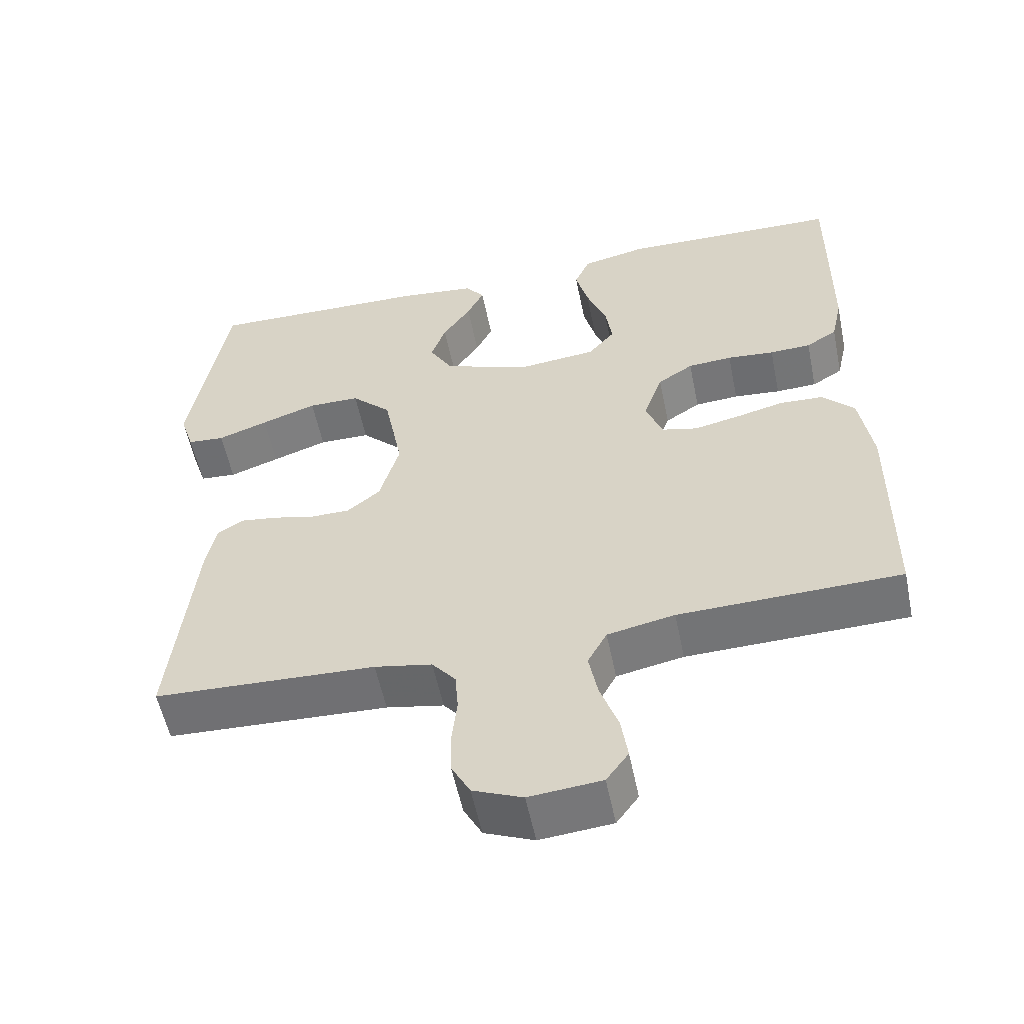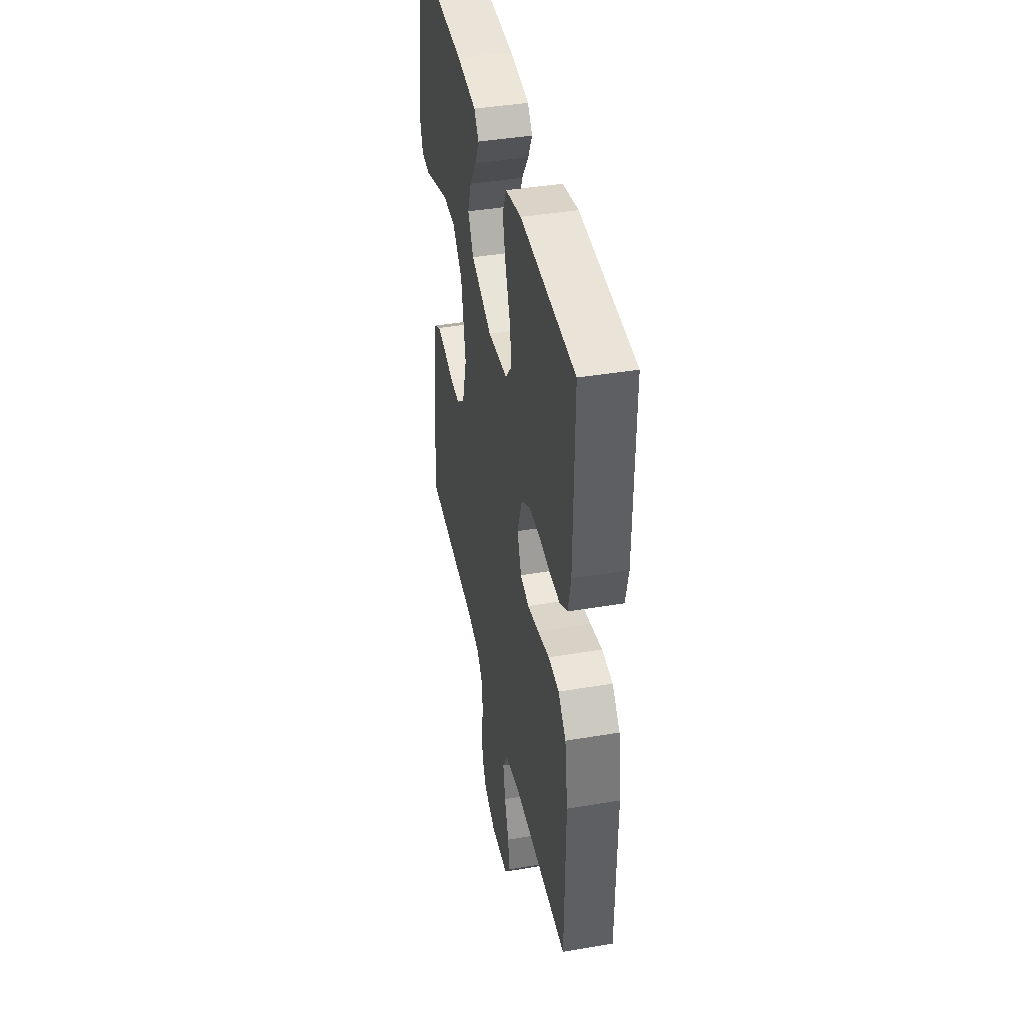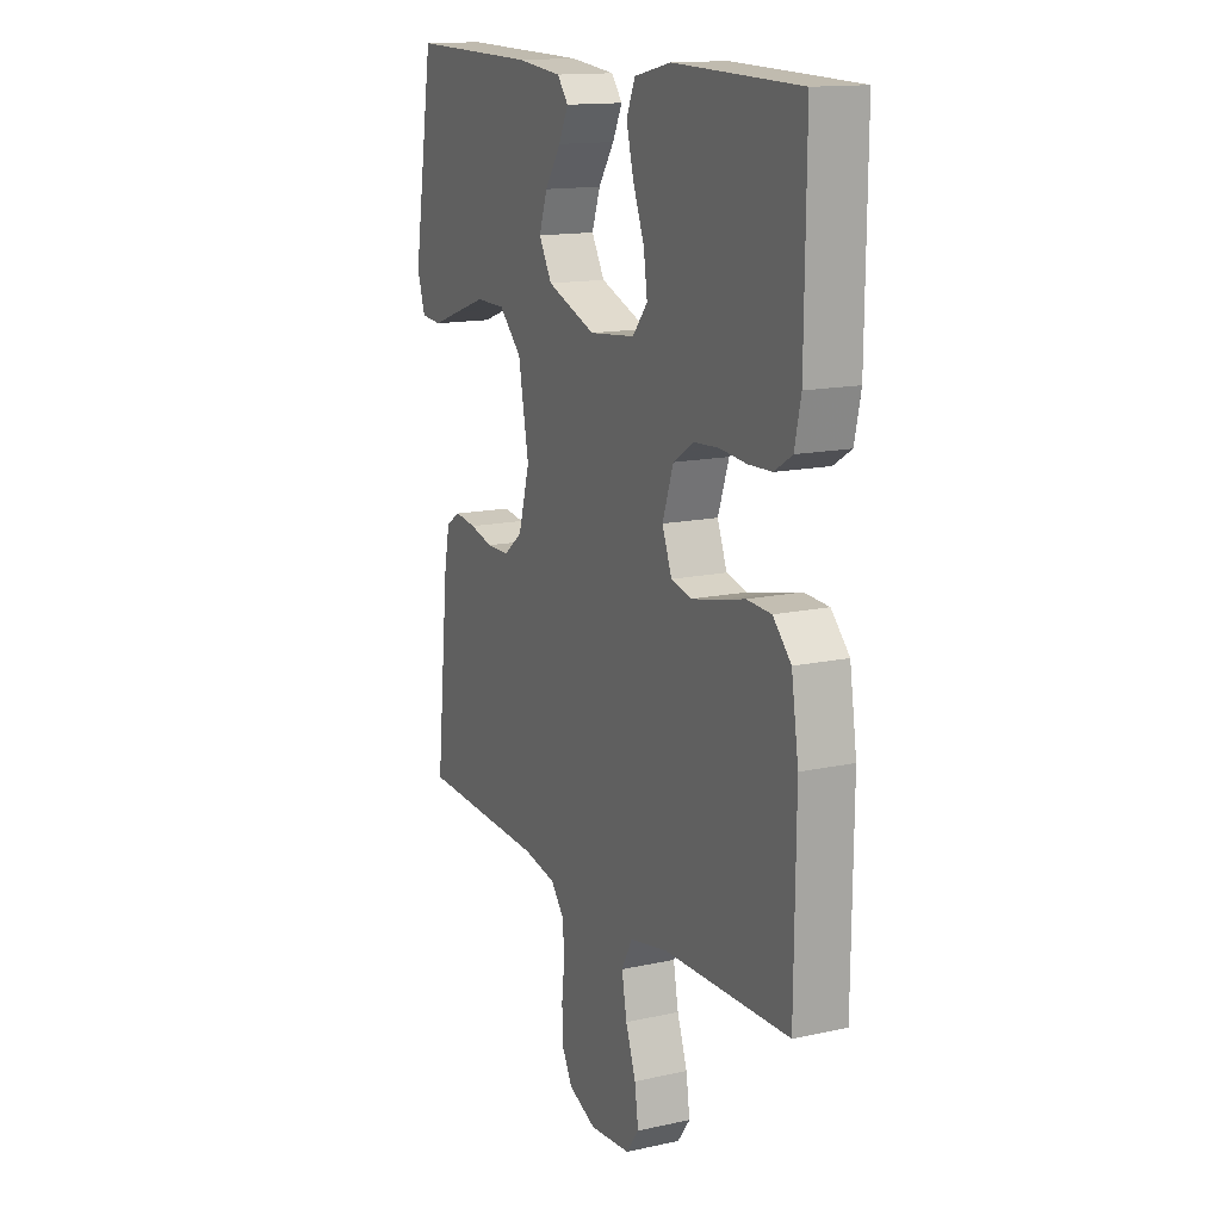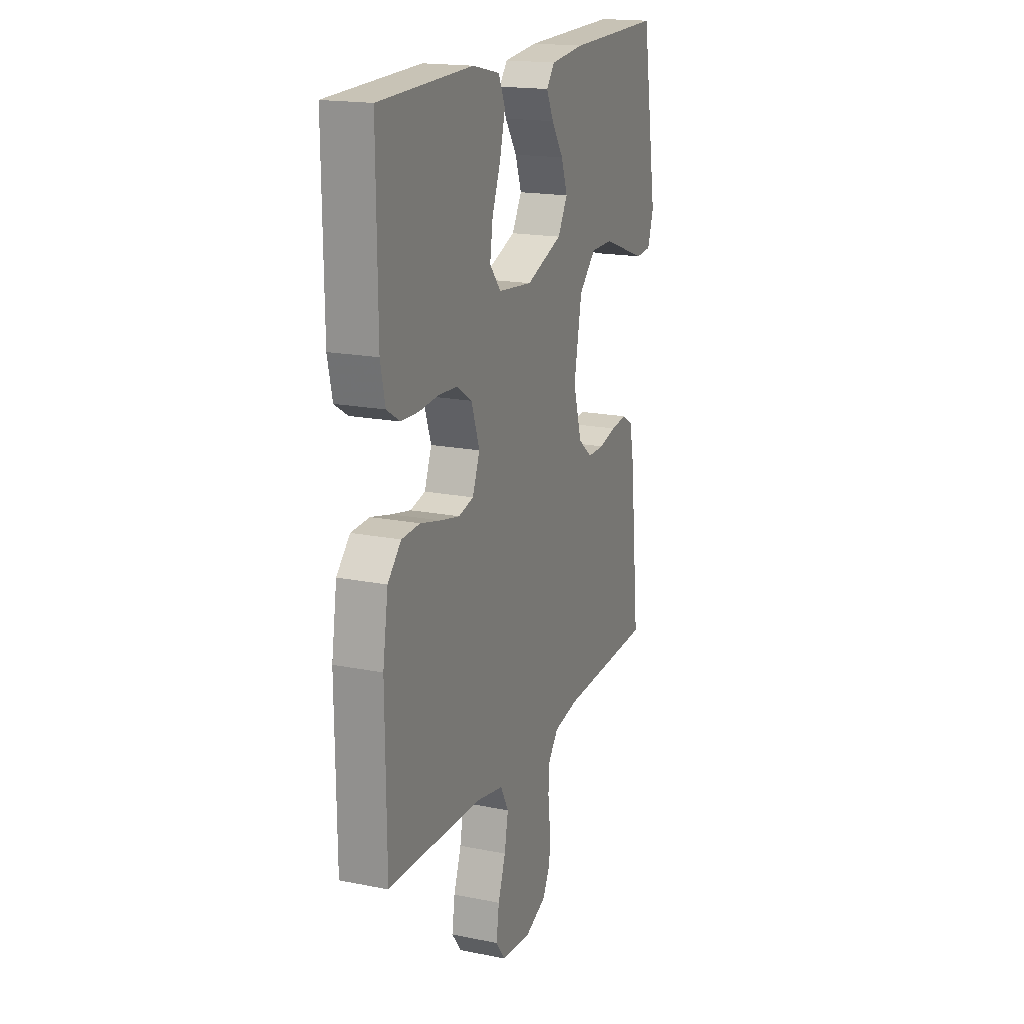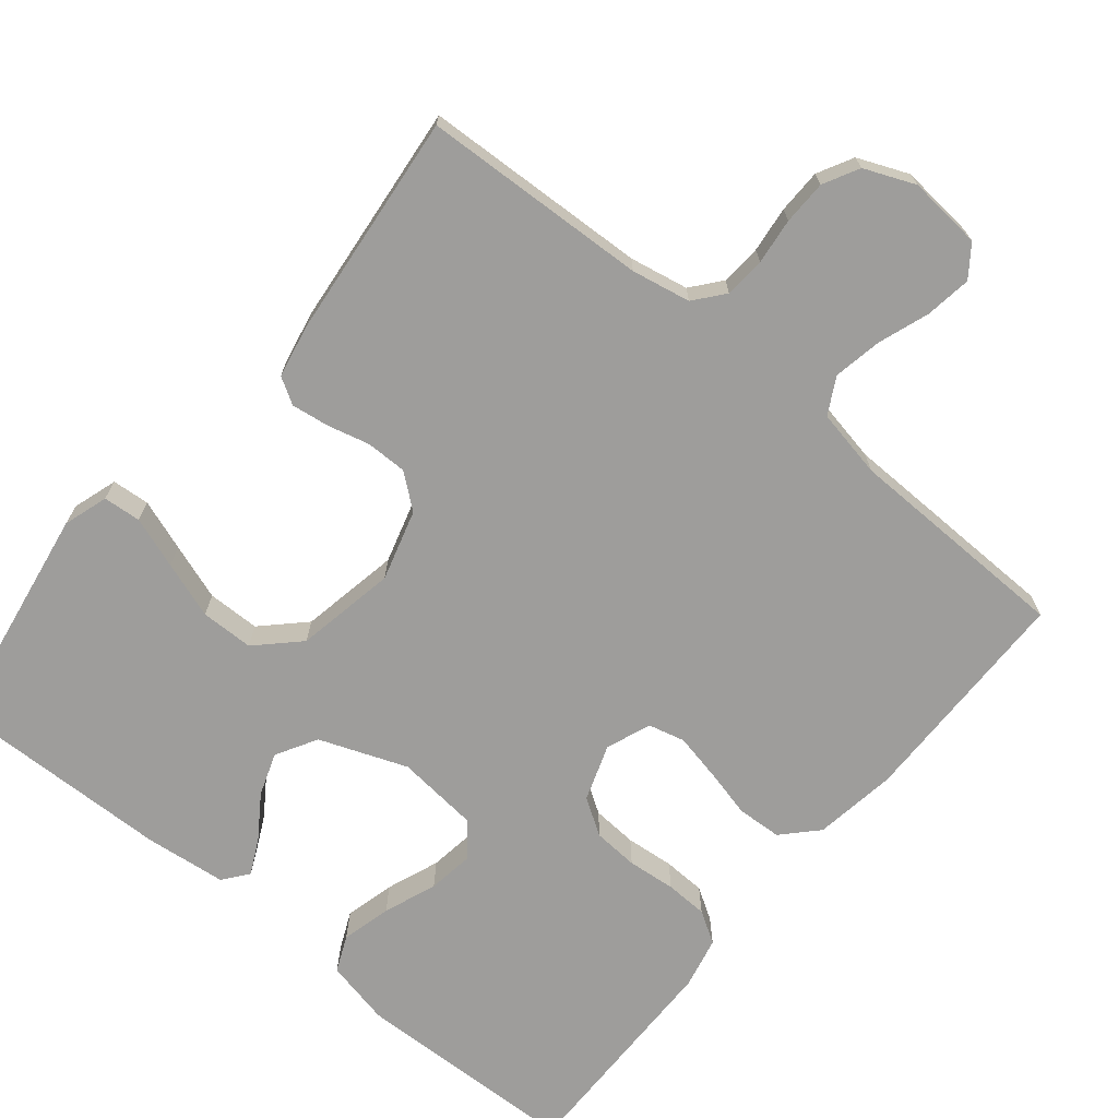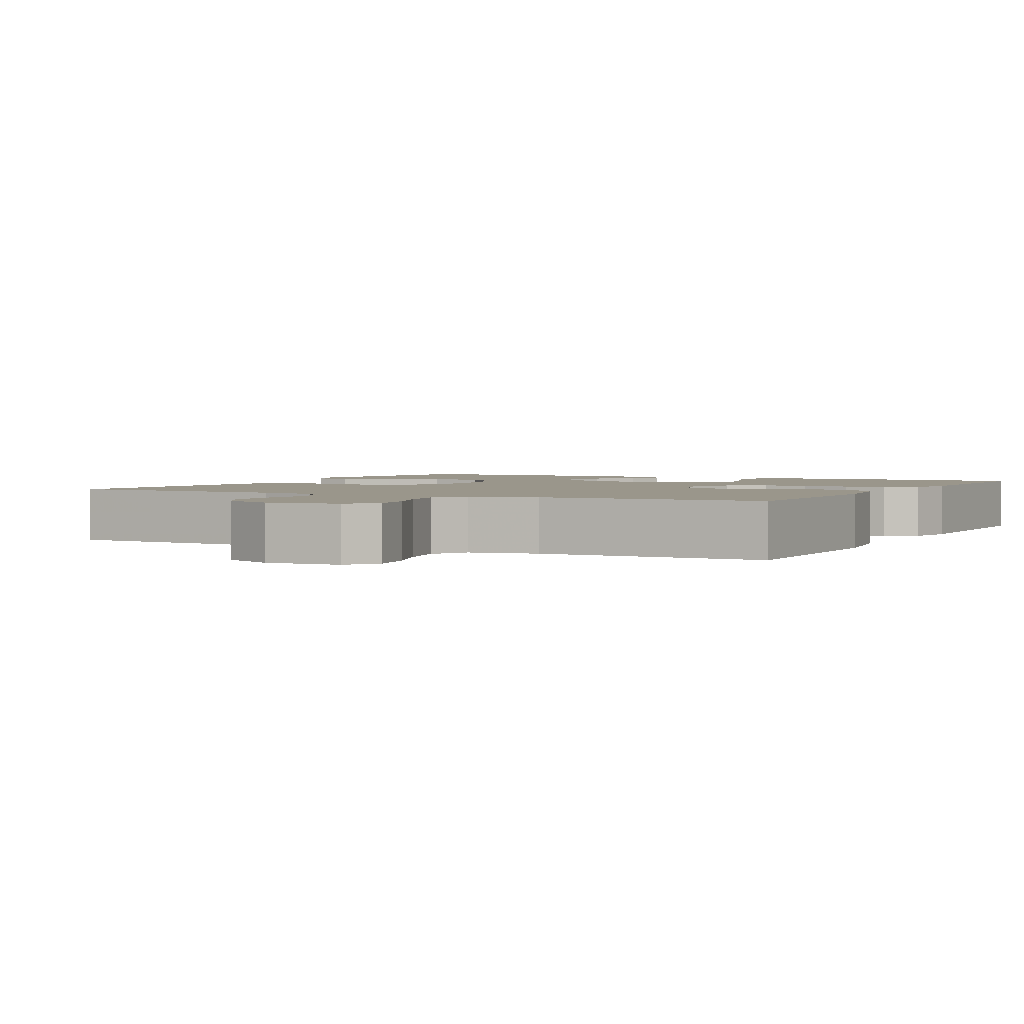
<metadata>
{"format":"obj","ext":"obj","renderer":"f3d","projection":"perspective","resolution":1024,"background":"white","views":[{"elev":-55.8,"azim":-168.4,"up":"+Z"},{"elev":41.5,"azim":-101.5,"up":"+Z"},{"elev":14.5,"azim":-115.5,"up":"+Z"},{"elev":17.9,"azim":-68.6,"up":"+Z"},{"elev":-70.4,"azim":140.6,"up":"+Y"},{"elev":2.3,"azim":-152.4,"up":"+Y"}]}
</metadata>
<code>
v 0.5 0.07 0.5
v 0.549 0.07 0.2
v 0.53 0.07 0.141
v 0.48 0.07 0.137
v 0.412 0.07 0.161
v 0.337 0.07 0.187
v 0.267 0.07 0.186
v 0.213 0.07 0.133
v 0.188 0.07 0
v 0.215 0.07 -0.094
v 0.26 0.07 -0.13
v 0.314 0.07 -0.13
v 0.37 0.07 -0.116
v 0.42 0.07 -0.109
v 0.455 0.07 -0.13
v 0.469 0.07 -0.2
v 0.5 0.07 -0.5
v 0.2 0.07 -0.513
v 0.122 0.07 -0.528
v 0.09 0.07 -0.567
v 0.086 0.07 -0.621
v 0.093 0.07 -0.682
v 0.092 0.07 -0.741
v 0.067 0.07 -0.788
v 0 0.07 -0.816
v -0.098 0.07 -0.807
v -0.128 0.07 -0.766
v -0.119 0.07 -0.705
v -0.095 0.07 -0.637
v -0.083 0.07 -0.573
v -0.109 0.07 -0.525
v -0.2 0.07 -0.507
v -0.5 0.07 -0.5
v -0.503 0.07 -0.2
v -0.486 0.07 -0.09
v -0.443 0.07 -0.045
v -0.384 0.07 -0.042
v -0.319 0.07 -0.058
v -0.257 0.07 -0.071
v -0.209 0.07 -0.059
v -0.186 0.07 0
v -0.212 0.07 0.075
v -0.26 0.07 0.106
v -0.32 0.07 0.11
v -0.384 0.07 0.104
v -0.44 0.07 0.106
v -0.482 0.07 0.132
v -0.497 0.07 0.2
v -0.5 0.07 0.5
v -0.2 0.07 0.509
v -0.113 0.07 0.49
v -0.092 0.07 0.442
v -0.109 0.07 0.376
v -0.136 0.07 0.306
v -0.145 0.07 0.244
v -0.109 0.07 0.201
v 0 0.07 0.19
v 0.116 0.07 0.234
v 0.147 0.07 0.288
v 0.127 0.07 0.345
v 0.089 0.07 0.401
v 0.066 0.07 0.448
v 0.092 0.07 0.481
v 0.2 0.07 0.493
v 0.5 0 0.5
v 0.549 0 0.2
v 0.53 0 0.141
v 0.48 0 0.137
v 0.412 0 0.161
v 0.337 0 0.187
v 0.267 0 0.186
v 0.213 0 0.133
v 0.188 0 0
v 0.215 0 -0.094
v 0.26 0 -0.13
v 0.314 0 -0.13
v 0.37 0 -0.116
v 0.42 0 -0.109
v 0.455 0 -0.13
v 0.469 0 -0.2
v 0.5 0 -0.5
v 0.2 0 -0.513
v 0.122 0 -0.528
v 0.09 0 -0.567
v 0.086 0 -0.621
v 0.093 0 -0.682
v 0.092 0 -0.741
v 0.067 0 -0.788
v 0 0 -0.816
v -0.098 0 -0.807
v -0.128 0 -0.766
v -0.119 0 -0.705
v -0.095 0 -0.637
v -0.083 0 -0.573
v -0.109 0 -0.525
v -0.2 0 -0.507
v -0.5 0 -0.5
v -0.503 0 -0.2
v -0.486 0 -0.09
v -0.443 0 -0.045
v -0.384 0 -0.042
v -0.319 0 -0.058
v -0.257 0 -0.071
v -0.209 0 -0.059
v -0.186 0 0
v -0.212 0 0.075
v -0.26 0 0.106
v -0.32 0 0.11
v -0.384 0 0.104
v -0.44 0 0.106
v -0.482 0 0.132
v -0.497 0 0.2
v -0.5 0 0.5
v -0.2 0 0.509
v -0.113 0 0.49
v -0.092 0 0.442
v -0.109 0 0.376
v -0.136 0 0.306
v -0.145 0 0.244
v -0.109 0 0.201
v 0 0 0.19
v 0.116 0 0.234
v 0.147 0 0.288
v 0.127 0 0.345
v 0.089 0 0.401
v 0.066 0 0.448
v 0.092 0 0.481
v 0.2 0 0.493
f 3 4 5
f 2 3 5
f 1 2 5
f 64 1 5
f 63 64 5
f 62 63 5
f 61 62 5
f 60 61 5
f 59 60 5 6
f 58 59 6 7
f 57 58 7 8
f 56 57 8 9
f 52 53 54
f 51 52 54
f 50 51 54
f 49 50 54
f 48 49 54
f 47 48 54
f 46 47 54
f 45 46 54
f 44 45 54
f 43 44 54 55
f 42 43 55 56
f 36 37 38
f 35 36 38
f 34 35 38
f 33 34 38
f 32 33 38
f 31 32 38 39
f 30 31 39 40
f 27 28 29
f 26 27 29
f 25 26 29
f 24 25 29
f 23 24 29
f 22 23 29
f 21 22 29
f 20 21 29 30
f 30 40 41
f 20 30 41
f 19 20 41
f 16 17 18
f 15 16 18
f 14 15 18
f 13 14 18
f 12 13 18
f 11 12 18 19
f 56 9 10
f 42 56 10
f 41 42 10
f 19 41 10
f 10 11 19
f 69 68 67
f 69 67 66
f 69 66 65
f 69 65 128
f 69 128 127
f 69 127 126
f 69 126 125
f 69 125 124
f 70 69 124 123
f 71 70 123 122
f 72 71 122 121
f 73 72 121 120
f 118 117 116
f 118 116 115
f 118 115 114
f 118 114 113
f 118 113 112
f 118 112 111
f 118 111 110
f 118 110 109
f 118 109 108
f 119 118 108 107
f 120 119 107 106
f 102 101 100
f 102 100 99
f 102 99 98
f 102 98 97
f 102 97 96
f 103 102 96 95
f 104 103 95 94
f 93 92 91
f 93 91 90
f 93 90 89
f 93 89 88
f 93 88 87
f 93 87 86
f 93 86 85
f 94 93 85 84
f 105 104 94
f 105 94 84
f 105 84 83
f 82 81 80
f 82 80 79
f 82 79 78
f 82 78 77
f 82 77 76
f 83 82 76 75
f 74 73 120
f 74 120 106
f 74 106 105
f 74 105 83
f 83 75 74
f 1 65 66 2
f 2 66 67 3
f 3 67 68 4
f 4 68 69 5
f 5 69 70 6
f 6 70 71 7
f 7 71 72 8
f 8 72 73 9
f 9 73 74 10
f 10 74 75 11
f 11 75 76 12
f 12 76 77 13
f 13 77 78 14
f 14 78 79 15
f 15 79 80 16
f 16 80 81 17
f 17 81 82 18
f 18 82 83 19
f 19 83 84 20
f 20 84 85 21
f 21 85 86 22
f 22 86 87 23
f 23 87 88 24
f 24 88 89 25
f 25 89 90 26
f 26 90 91 27
f 27 91 92 28
f 28 92 93 29
f 29 93 94 30
f 30 94 95 31
f 31 95 96 32
f 32 96 97 33
f 33 97 98 34
f 34 98 99 35
f 35 99 100 36
f 36 100 101 37
f 37 101 102 38
f 38 102 103 39
f 39 103 104 40
f 40 104 105 41
f 41 105 106 42
f 42 106 107 43
f 43 107 108 44
f 44 108 109 45
f 45 109 110 46
f 46 110 111 47
f 47 111 112 48
f 48 112 113 49
f 49 113 114 50
f 50 114 115 51
f 51 115 116 52
f 52 116 117 53
f 53 117 118 54
f 54 118 119 55
f 55 119 120 56
f 56 120 121 57
f 57 121 122 58
f 58 122 123 59
f 59 123 124 60
f 60 124 125 61
f 61 125 126 62
f 62 126 127 63
f 63 127 128 64
f 64 128 65 1

</code>
